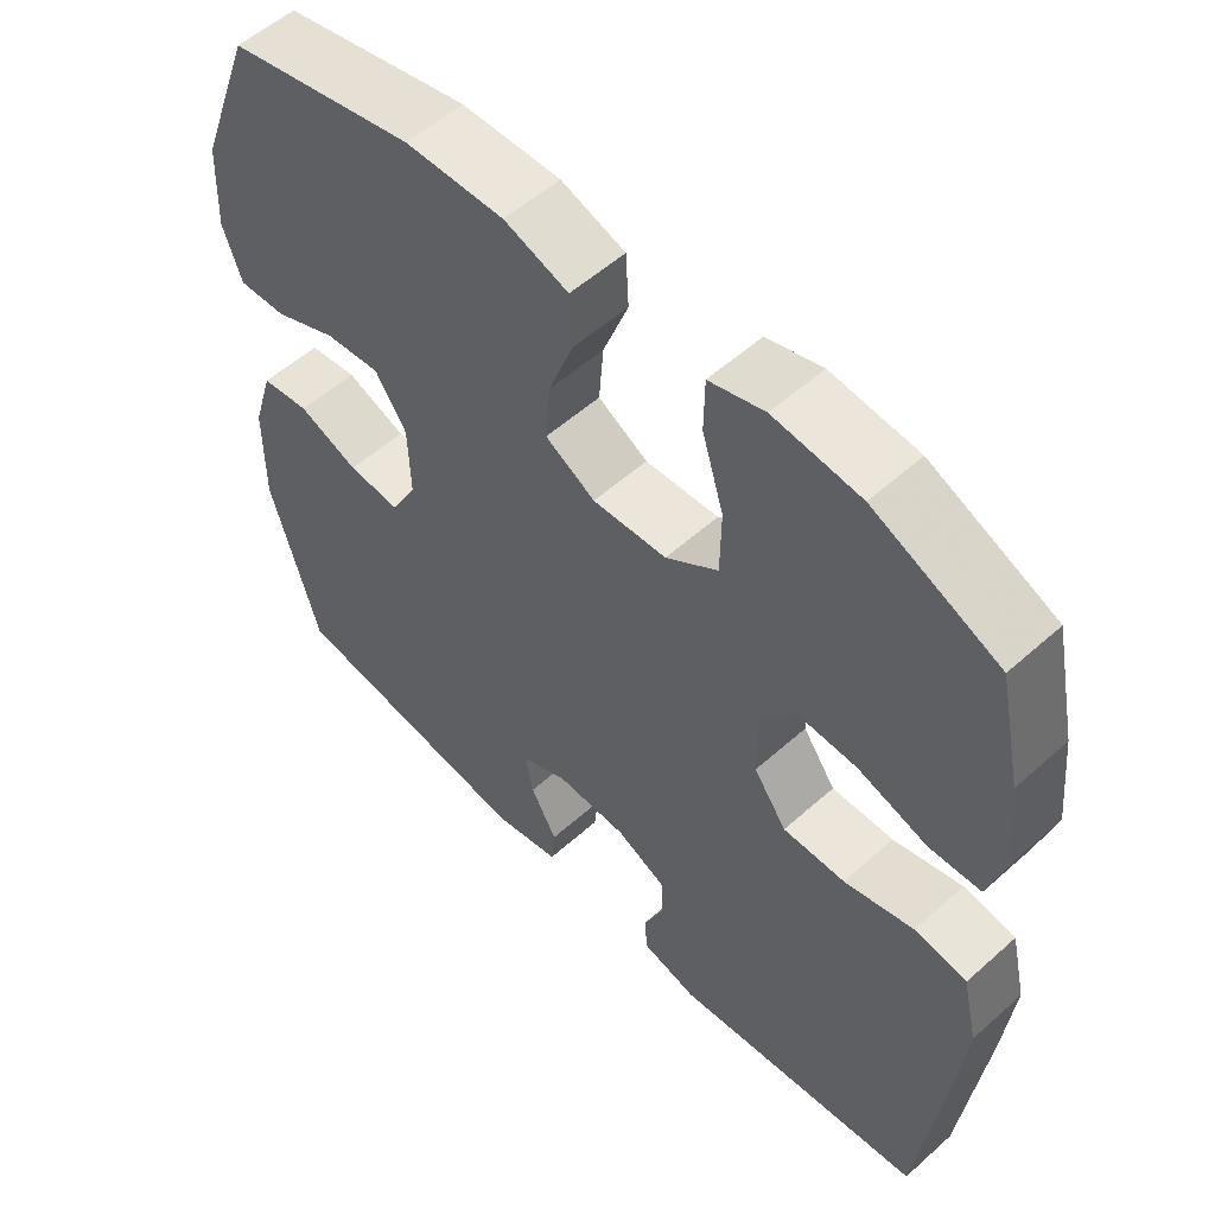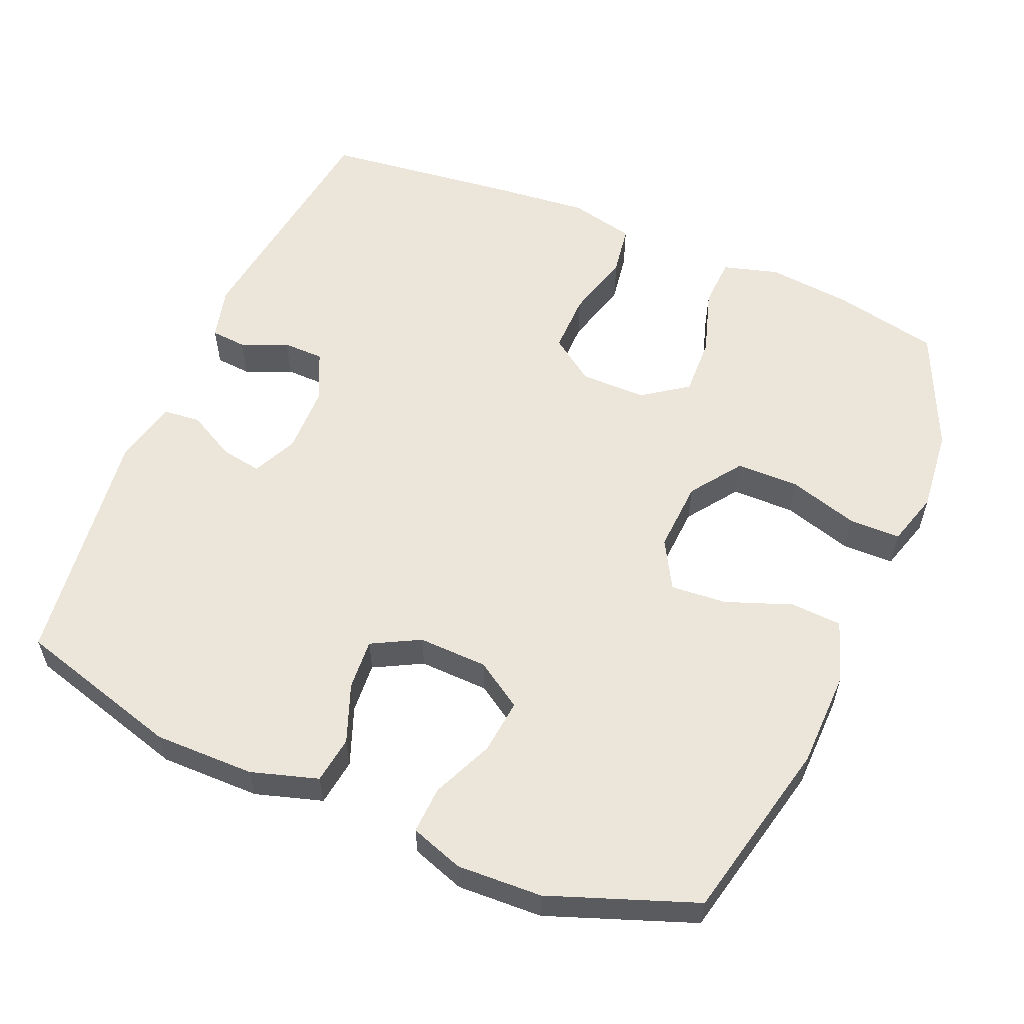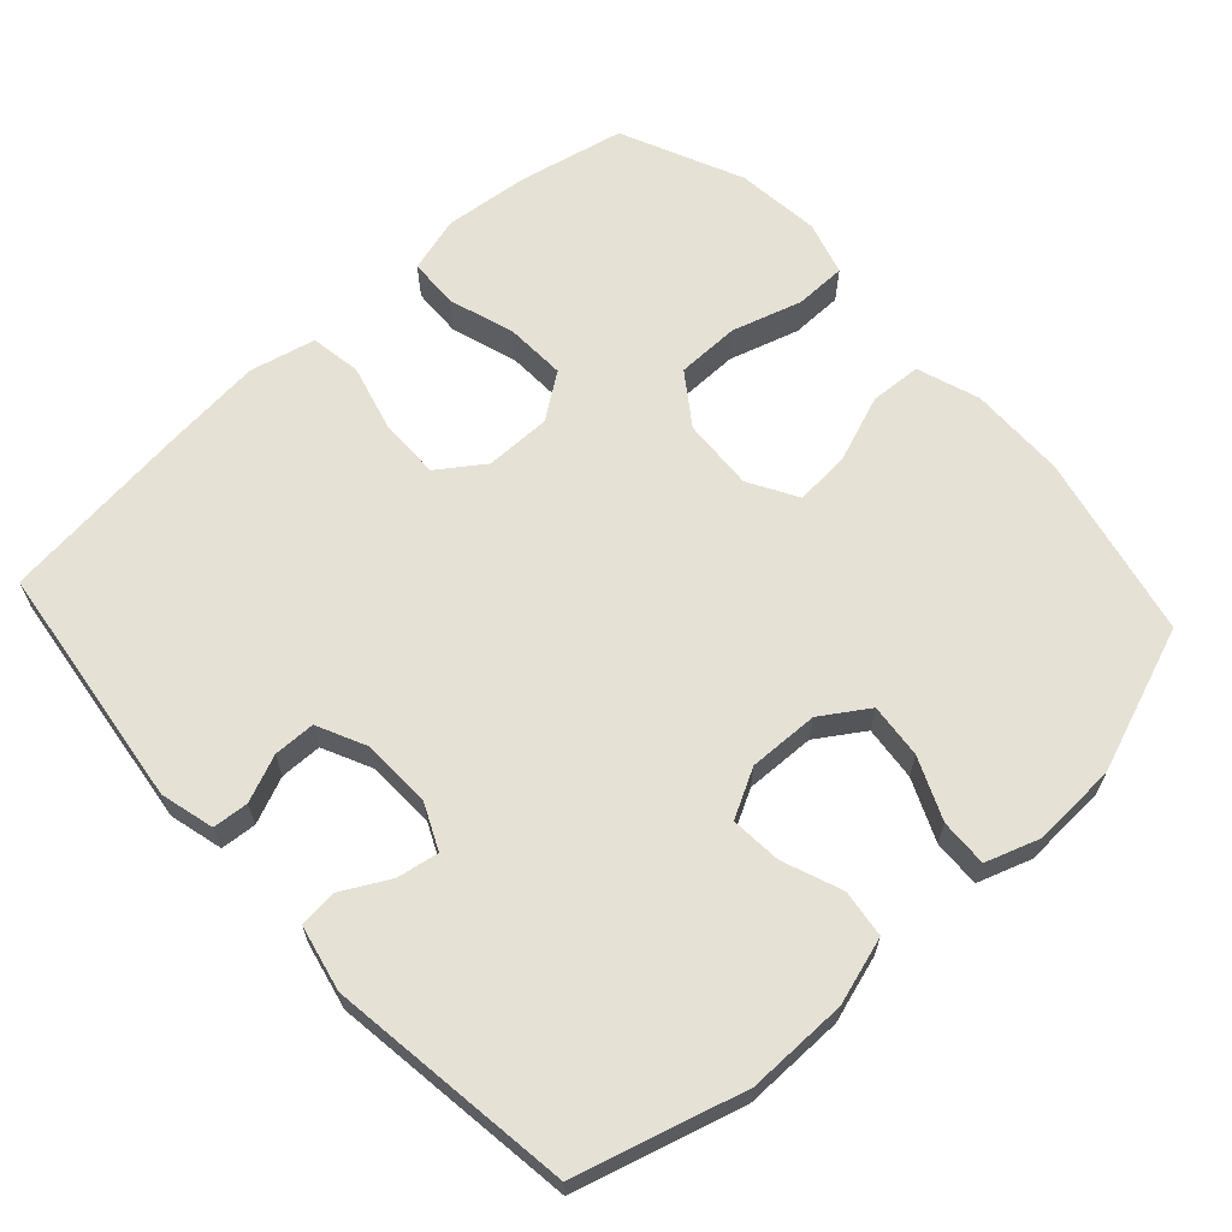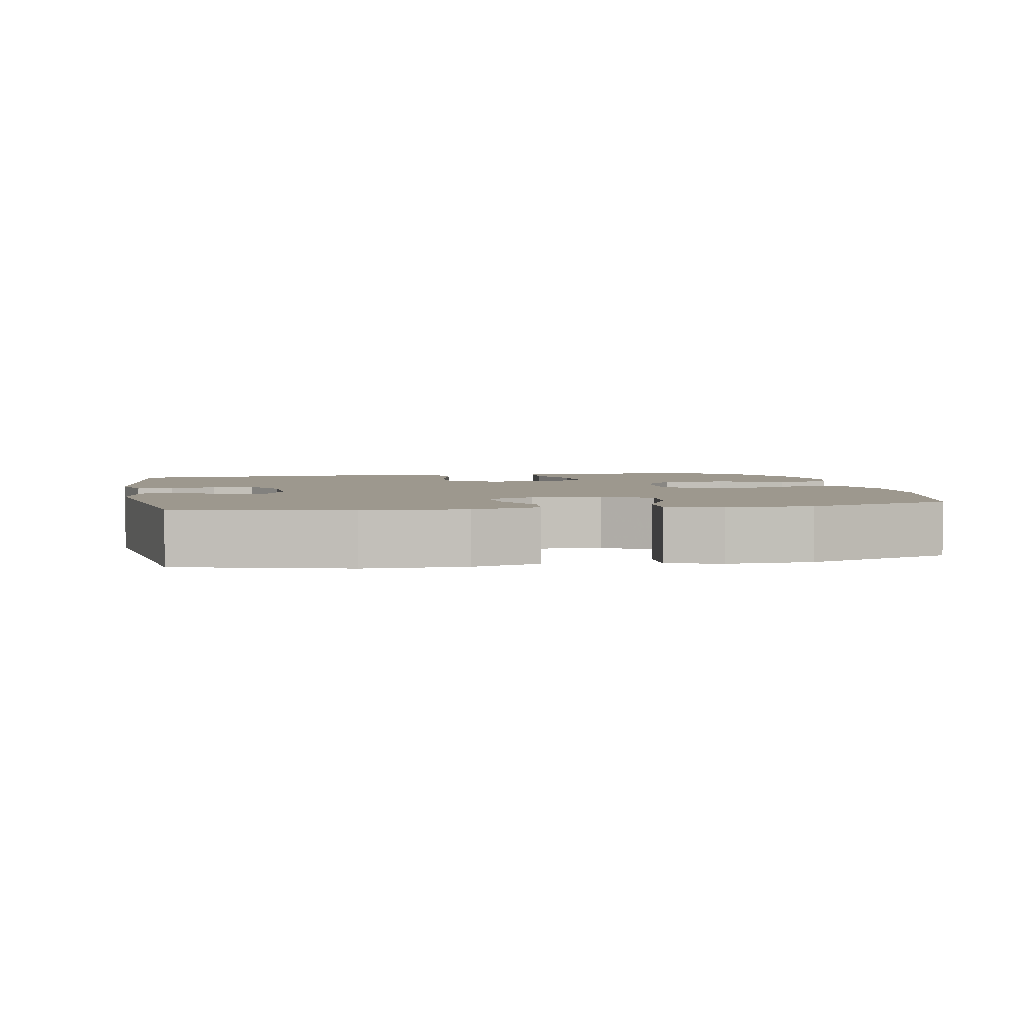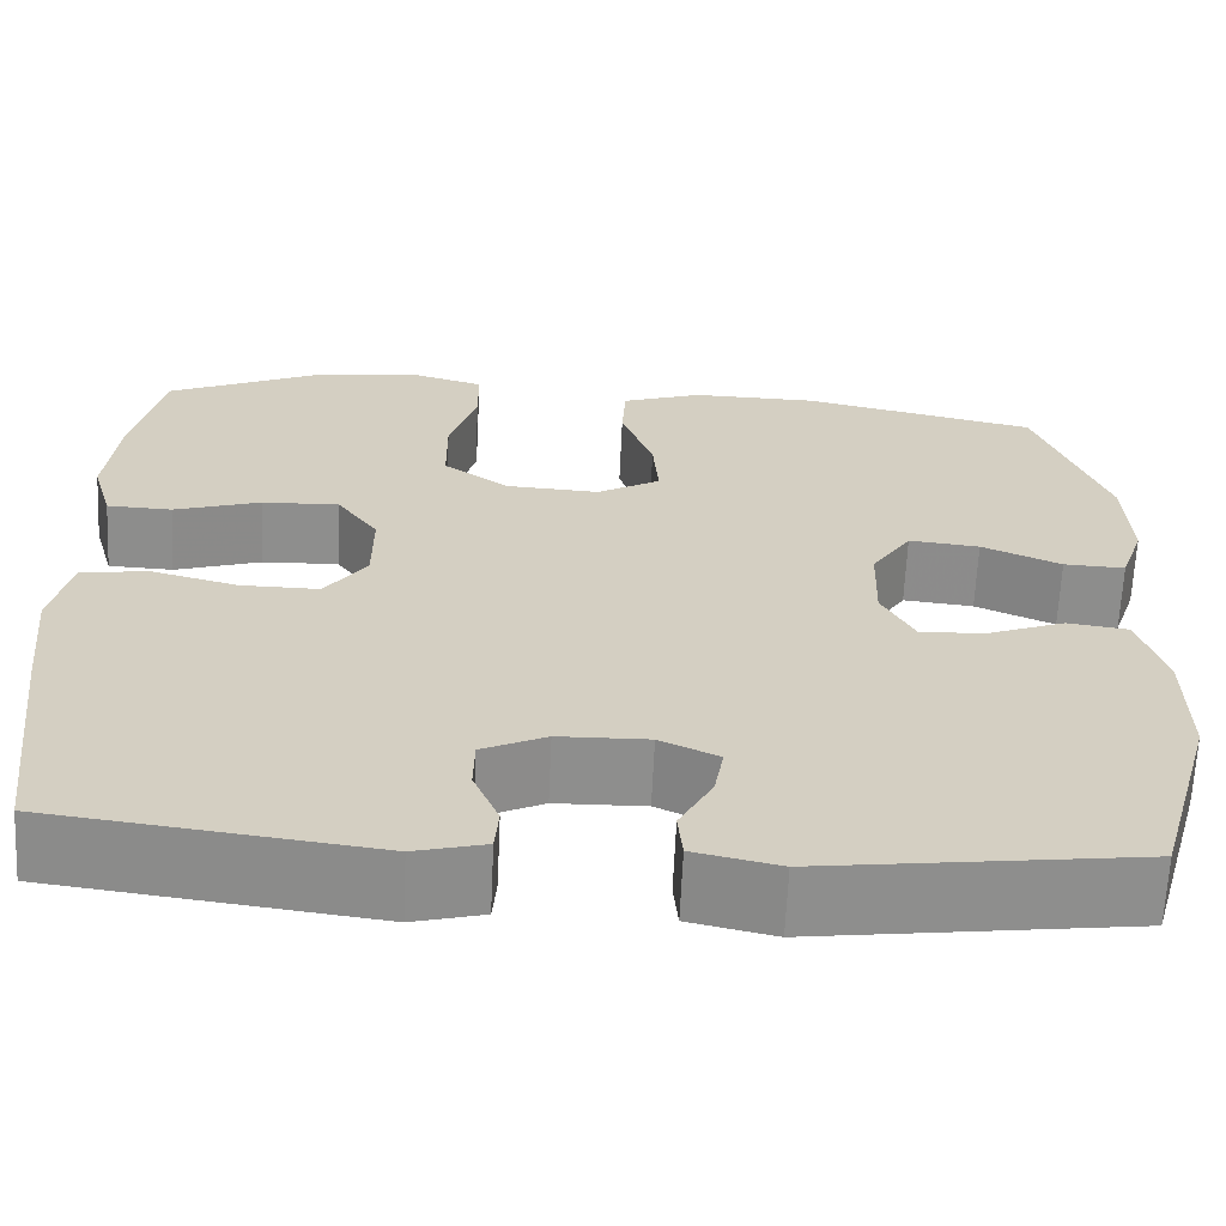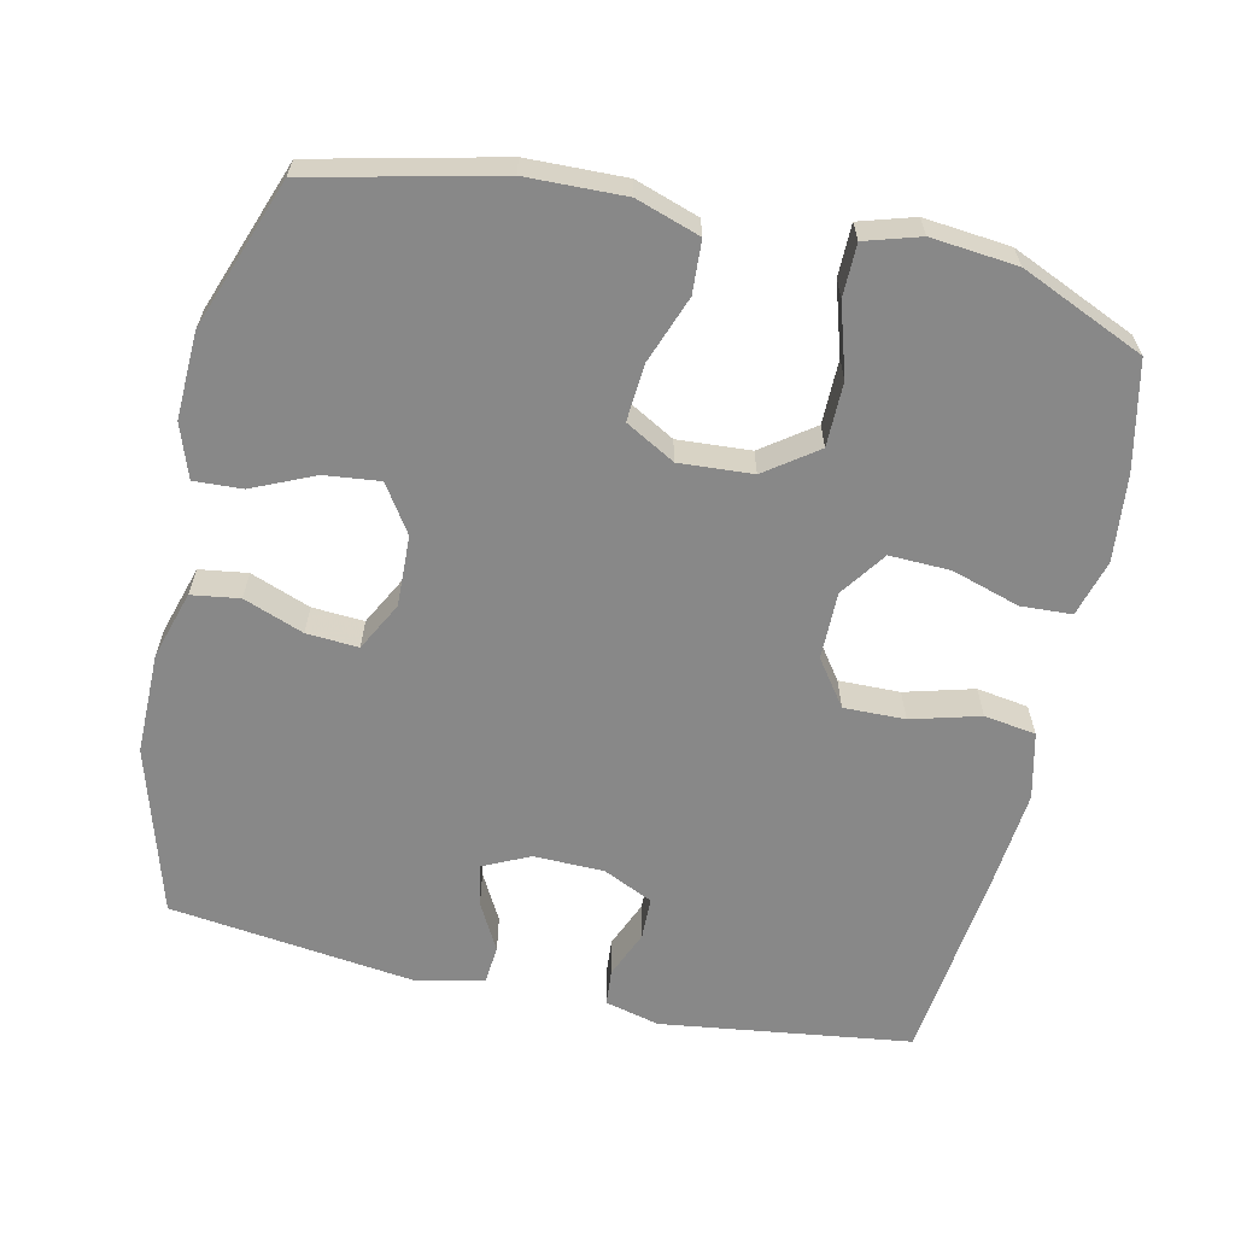
<metadata>
{"format":"obj","ext":"obj","renderer":"f3d","projection":"perspective","resolution":1024,"background":"white","views":[{"elev":55.1,"azim":46.7,"up":"+Z"},{"elev":57.1,"azim":-67.0,"up":"+Y"},{"elev":64.3,"azim":-132.5,"up":"+Y"},{"elev":3.2,"azim":-100.8,"up":"+Y"},{"elev":-64.7,"azim":177.4,"up":"+Z"},{"elev":-62.7,"azim":-12.3,"up":"+Y"}]}
</metadata>
<code>
v -0.5 0.07 0.5
v -0.249 0.07 0.557
v -0.116 0.07 0.56
v -0.03 0.07 0.531
v -0.026 0.07 0.46
v -0.06 0.07 0.369
v -0.066 0.07 0.292
v 0.001 0.07 0.254
v 0.1 0.07 0.26
v 0.17 0.07 0.31
v 0.171 0.07 0.397
v 0.142 0.07 0.493
v 0.143 0.07 0.564
v 0.217 0.07 0.586
v 0.333 0.07 0.574
v 0.5 0.07 0.5
v 0.531 0.07 0.355
v 0.543 0.07 0.238
v 0.521 0.07 0.161
v 0.452 0.07 0.158
v 0.36 0.07 0.187
v 0.278 0.07 0.19
v 0.234 0.07 0.128
v 0.234 0.07 0.037
v 0.278 0.07 -0.025
v 0.361 0.07 -0.024
v 0.454 0.07 0.001
v 0.524 0.07 -0.01
v 0.545 0.07 -0.1
v 0.532 0.07 -0.231
v 0.5 0.07 -0.5
v 0.161 0.07 -0.544
v 0.087 0.07 -0.525
v 0.083 0.07 -0.476
v 0.11 0.07 -0.412
v 0.109 0.07 -0.355
v 0.041 0.07 -0.323
v -0.054 0.07 -0.321
v -0.116 0.07 -0.35
v -0.106 0.07 -0.407
v -0.071 0.07 -0.472
v -0.076 0.07 -0.524
v -0.166 0.07 -0.544
v -0.5 0.07 -0.5
v -0.565 0.07 -0.272
v -0.564 0.07 -0.134
v -0.536 0.07 -0.042
v -0.471 0.07 -0.033
v -0.39 0.07 -0.064
v -0.32 0.07 -0.069
v -0.285 0.07 -0.003
v -0.288 0.07 0.093
v -0.33 0.07 0.157
v -0.405 0.07 0.149
v -0.489 0.07 0.112
v -0.554 0.07 0.109
v -0.579 0.07 0.182
v -0.574 0.07 0.299
v -0.5 0 0.5
v -0.249 0 0.557
v -0.116 0 0.56
v -0.03 0 0.531
v -0.026 0 0.46
v -0.06 0 0.369
v -0.066 0 0.292
v 0.001 0 0.254
v 0.1 0 0.26
v 0.17 0 0.31
v 0.171 0 0.397
v 0.142 0 0.493
v 0.143 0 0.564
v 0.217 0 0.586
v 0.333 0 0.574
v 0.5 0 0.5
v 0.531 0 0.355
v 0.543 0 0.238
v 0.521 0 0.161
v 0.452 0 0.158
v 0.36 0 0.187
v 0.278 0 0.19
v 0.234 0 0.128
v 0.234 0 0.037
v 0.278 0 -0.025
v 0.361 0 -0.024
v 0.454 0 0.001
v 0.524 0 -0.01
v 0.545 0 -0.1
v 0.532 0 -0.231
v 0.5 0 -0.5
v 0.161 0 -0.544
v 0.087 0 -0.525
v 0.083 0 -0.476
v 0.11 0 -0.412
v 0.109 0 -0.355
v 0.041 0 -0.323
v -0.054 0 -0.321
v -0.116 0 -0.35
v -0.106 0 -0.407
v -0.071 0 -0.472
v -0.076 0 -0.524
v -0.166 0 -0.544
v -0.5 0 -0.5
v -0.565 0 -0.272
v -0.564 0 -0.134
v -0.536 0 -0.042
v -0.471 0 -0.033
v -0.39 0 -0.064
v -0.32 0 -0.069
v -0.285 0 -0.003
v -0.288 0 0.093
v -0.33 0 0.157
v -0.405 0 0.149
v -0.489 0 0.112
v -0.554 0 0.109
v -0.579 0 0.182
v -0.574 0 0.299
f 4 5 6
f 3 4 6
f 2 3 6
f 1 2 6
f 58 1 6
f 57 58 6
f 56 57 6
f 55 56 6
f 54 55 6
f 53 54 6 7
f 52 53 7 8
f 51 52 8 9
f 50 51 9
f 47 48 49
f 46 47 49
f 45 46 49
f 44 45 49
f 43 44 49
f 42 43 49
f 41 42 49
f 40 41 49
f 39 40 49 50
f 50 9 10
f 39 50 10
f 38 39 10
f 33 34 35
f 32 33 35
f 31 32 35
f 30 31 35
f 29 30 35
f 28 29 35
f 27 28 35
f 26 27 35
f 25 26 35 36
f 24 25 36 37
f 19 20 21
f 18 19 21
f 17 18 21
f 16 17 21
f 15 16 21
f 14 15 21
f 13 14 21
f 12 13 21
f 11 12 21
f 10 11 21 22
f 37 38 10
f 24 37 10
f 23 24 10
f 10 22 23
f 64 63 62
f 64 62 61
f 64 61 60
f 64 60 59
f 64 59 116
f 64 116 115
f 64 115 114
f 64 114 113
f 64 113 112
f 65 64 112 111
f 66 65 111 110
f 67 66 110 109
f 67 109 108
f 107 106 105
f 107 105 104
f 107 104 103
f 107 103 102
f 107 102 101
f 107 101 100
f 107 100 99
f 107 99 98
f 108 107 98 97
f 68 67 108
f 68 108 97
f 68 97 96
f 93 92 91
f 93 91 90
f 93 90 89
f 93 89 88
f 93 88 87
f 93 87 86
f 93 86 85
f 93 85 84
f 94 93 84 83
f 95 94 83 82
f 79 78 77
f 79 77 76
f 79 76 75
f 79 75 74
f 79 74 73
f 79 73 72
f 79 72 71
f 79 71 70
f 79 70 69
f 80 79 69 68
f 68 96 95
f 68 95 82
f 68 82 81
f 81 80 68
f 1 59 60 2
f 2 60 61 3
f 3 61 62 4
f 4 62 63 5
f 5 63 64 6
f 6 64 65 7
f 7 65 66 8
f 8 66 67 9
f 9 67 68 10
f 10 68 69 11
f 11 69 70 12
f 12 70 71 13
f 13 71 72 14
f 14 72 73 15
f 15 73 74 16
f 16 74 75 17
f 17 75 76 18
f 18 76 77 19
f 19 77 78 20
f 20 78 79 21
f 21 79 80 22
f 22 80 81 23
f 23 81 82 24
f 24 82 83 25
f 25 83 84 26
f 26 84 85 27
f 27 85 86 28
f 28 86 87 29
f 29 87 88 30
f 30 88 89 31
f 31 89 90 32
f 32 90 91 33
f 33 91 92 34
f 34 92 93 35
f 35 93 94 36
f 36 94 95 37
f 37 95 96 38
f 38 96 97 39
f 39 97 98 40
f 40 98 99 41
f 41 99 100 42
f 42 100 101 43
f 43 101 102 44
f 44 102 103 45
f 45 103 104 46
f 46 104 105 47
f 47 105 106 48
f 48 106 107 49
f 49 107 108 50
f 50 108 109 51
f 51 109 110 52
f 52 110 111 53
f 53 111 112 54
f 54 112 113 55
f 55 113 114 56
f 56 114 115 57
f 57 115 116 58
f 58 116 59 1

</code>
